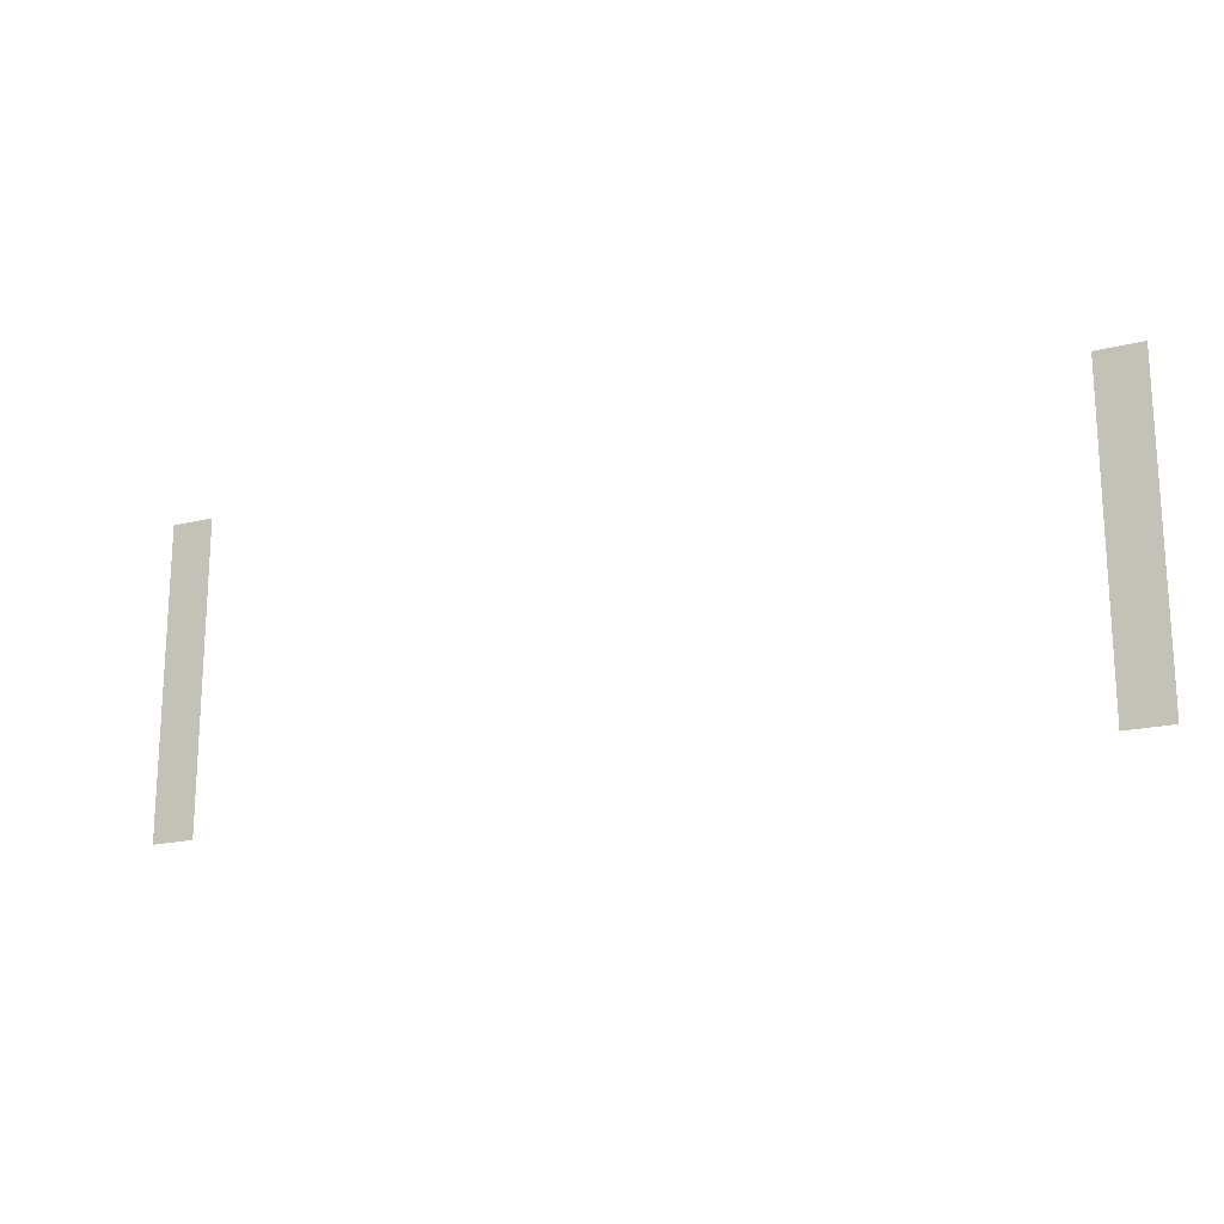
<metadata>
{"format":"obj","ext":"obj","renderer":"f3d","projection":"perspective","resolution":1024,"background":"white","views":[{"elev":-18.4,"azim":26.1,"up":"+Y"}]}
</metadata>
<code>
v -160 -104 0
v -168 -104 0
v -168 -96 0
v -160 -96 0
v -320 -104 0
v -328 -104 0
v -328 -96 0
v -320 -96 0
v -160 -112 0
v -168 -112 0
v -168 -104 0
v -160 -104 0
v -320 -112 0
v -328 -112 0
v -328 -104 0
v -320 -104 0
v -160 -120 0
v -168 -120 0
v -168 -112 0
v -160 -112 0
v -320 -120 0
v -328 -120 0
v -328 -112 0
v -320 -112 0
v -160 -128 0
v -168 -128 0
v -168 -120 0
v -160 -120 0
v -320 -128 0
v -328 -128 0
v -328 -120 0
v -320 -120 0
v -160 -136 0
v -168 -136 0
v -168 -128 0
v -160 -128 0
v -320 -136 0
v -328 -136 0
v -328 -128 0
v -320 -128 0
v -160 -144 0
v -168 -144 0
v -168 -136 0
v -160 -136 0
v -320 -144 0
v -328 -144 0
v -328 -136 0
v -320 -136 0
v -160 -152 0
v -168 -152 0
v -168 -144 0
v -160 -144 0
v -320 -152 0
v -328 -152 0
v -328 -144 0
v -320 -144 0
g 1_1_Module28_mesh_0003
f 1 2 3 4
f 5 6 7 8
f 9 10 11 12
f 13 14 15 16
f 17 18 19 20
f 21 22 23 24
f 25 26 27 28
f 29 30 31 32
f 33 34 35 36
f 37 38 39 40
f 41 42 43 44
f 45 46 47 48
f 49 50 51 52
f 53 54 55 56

</code>
